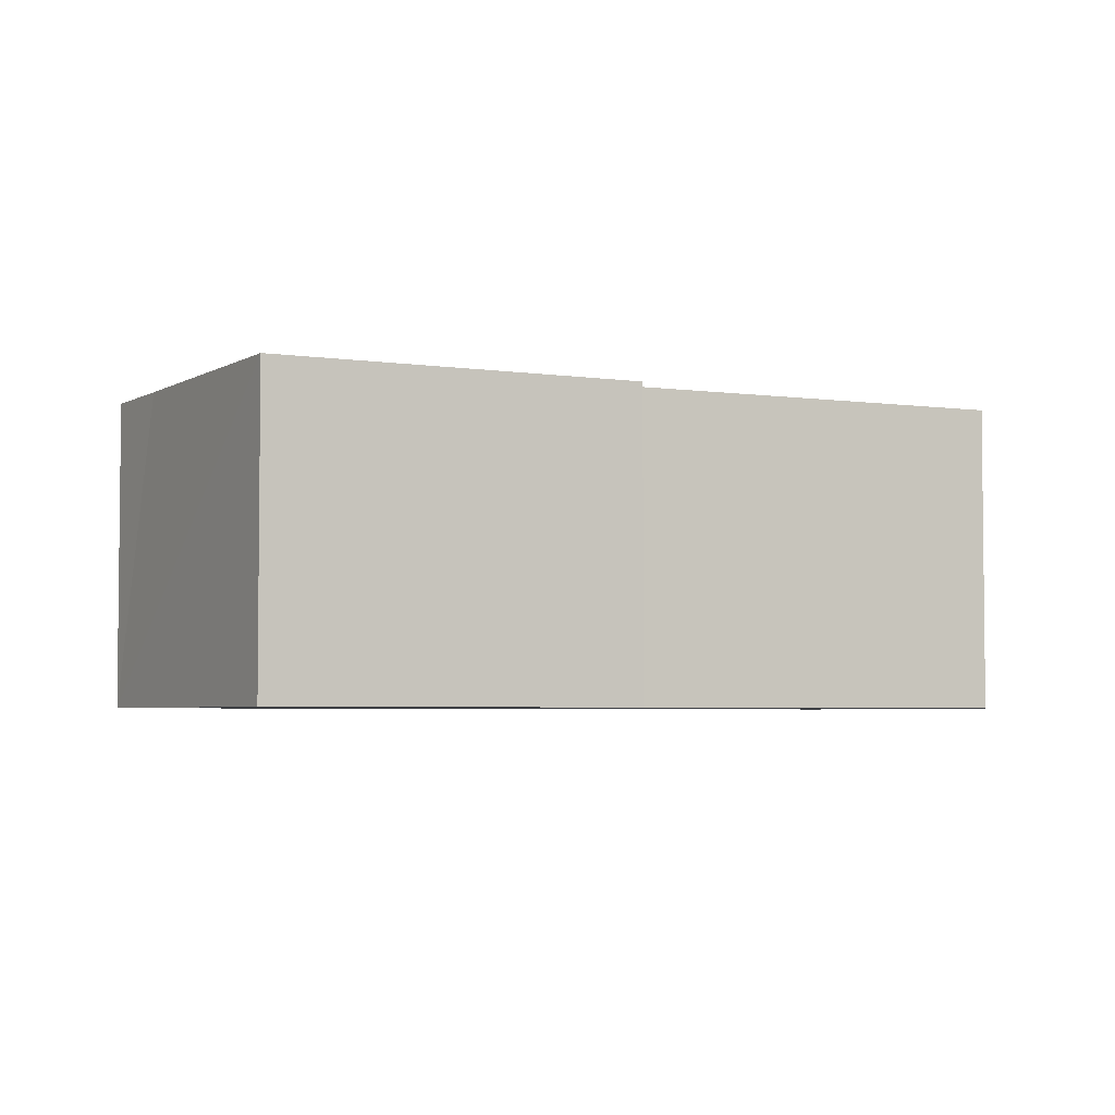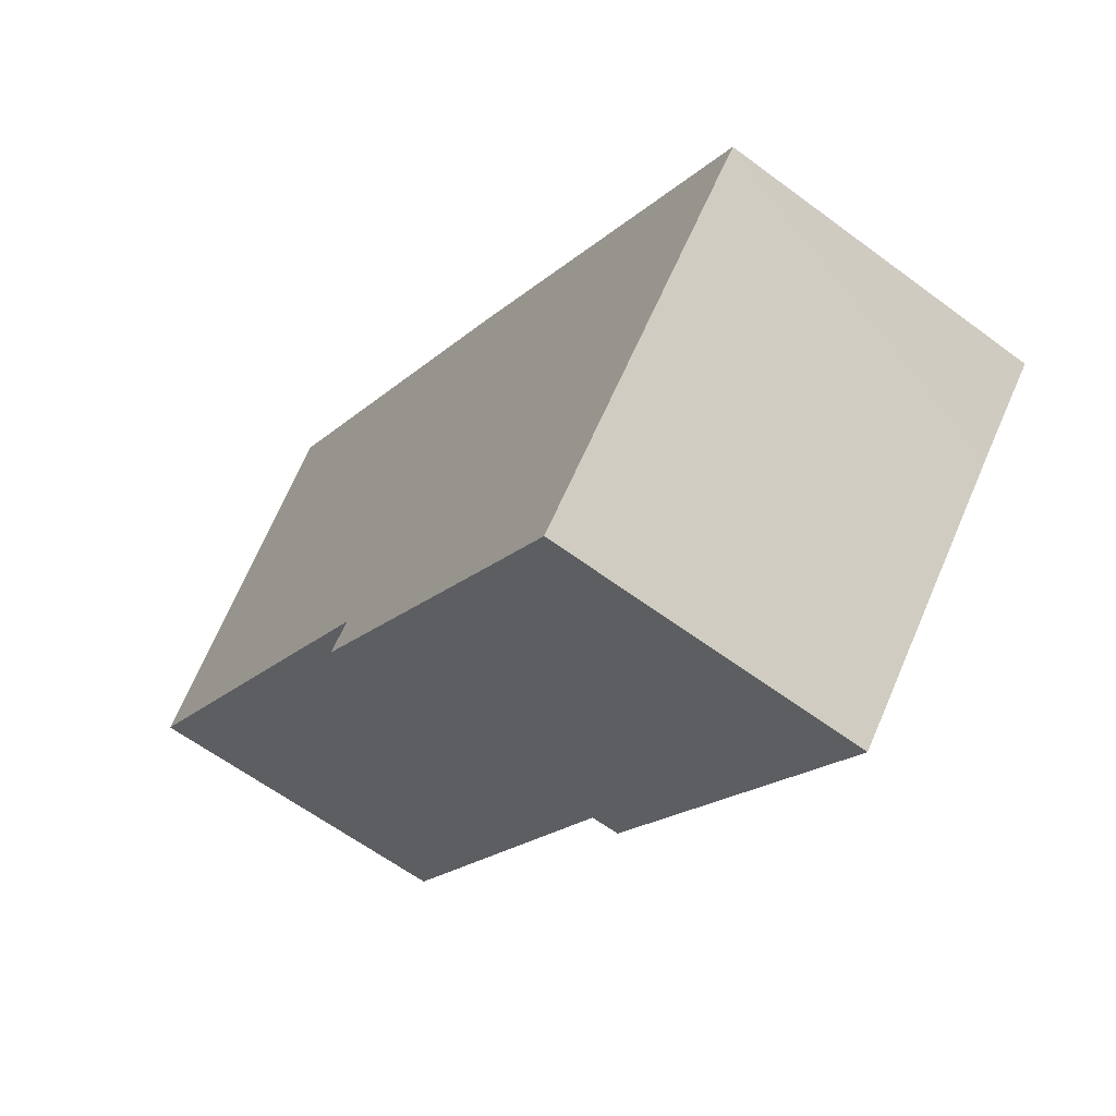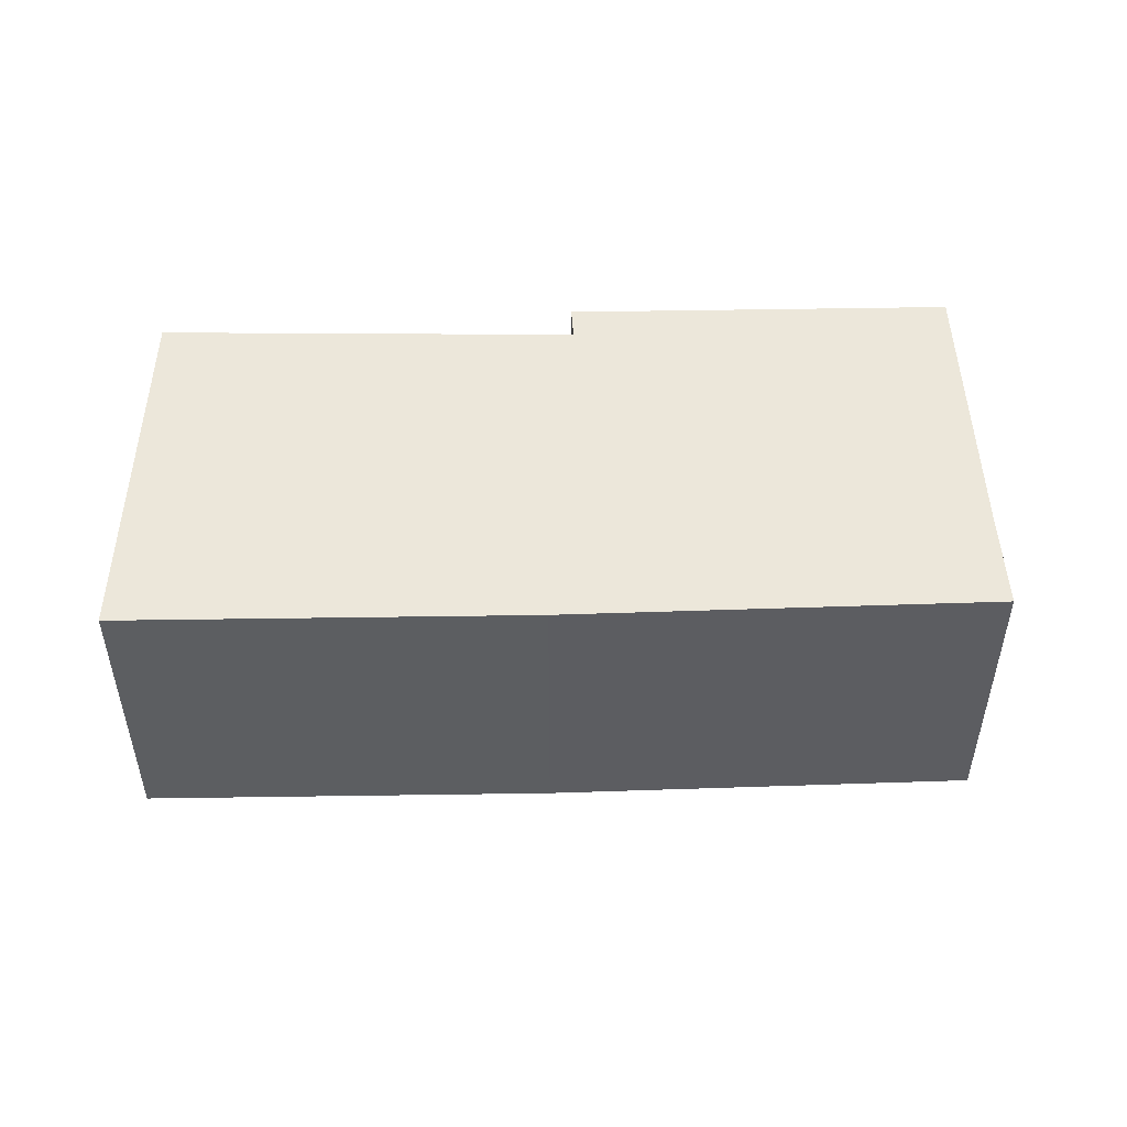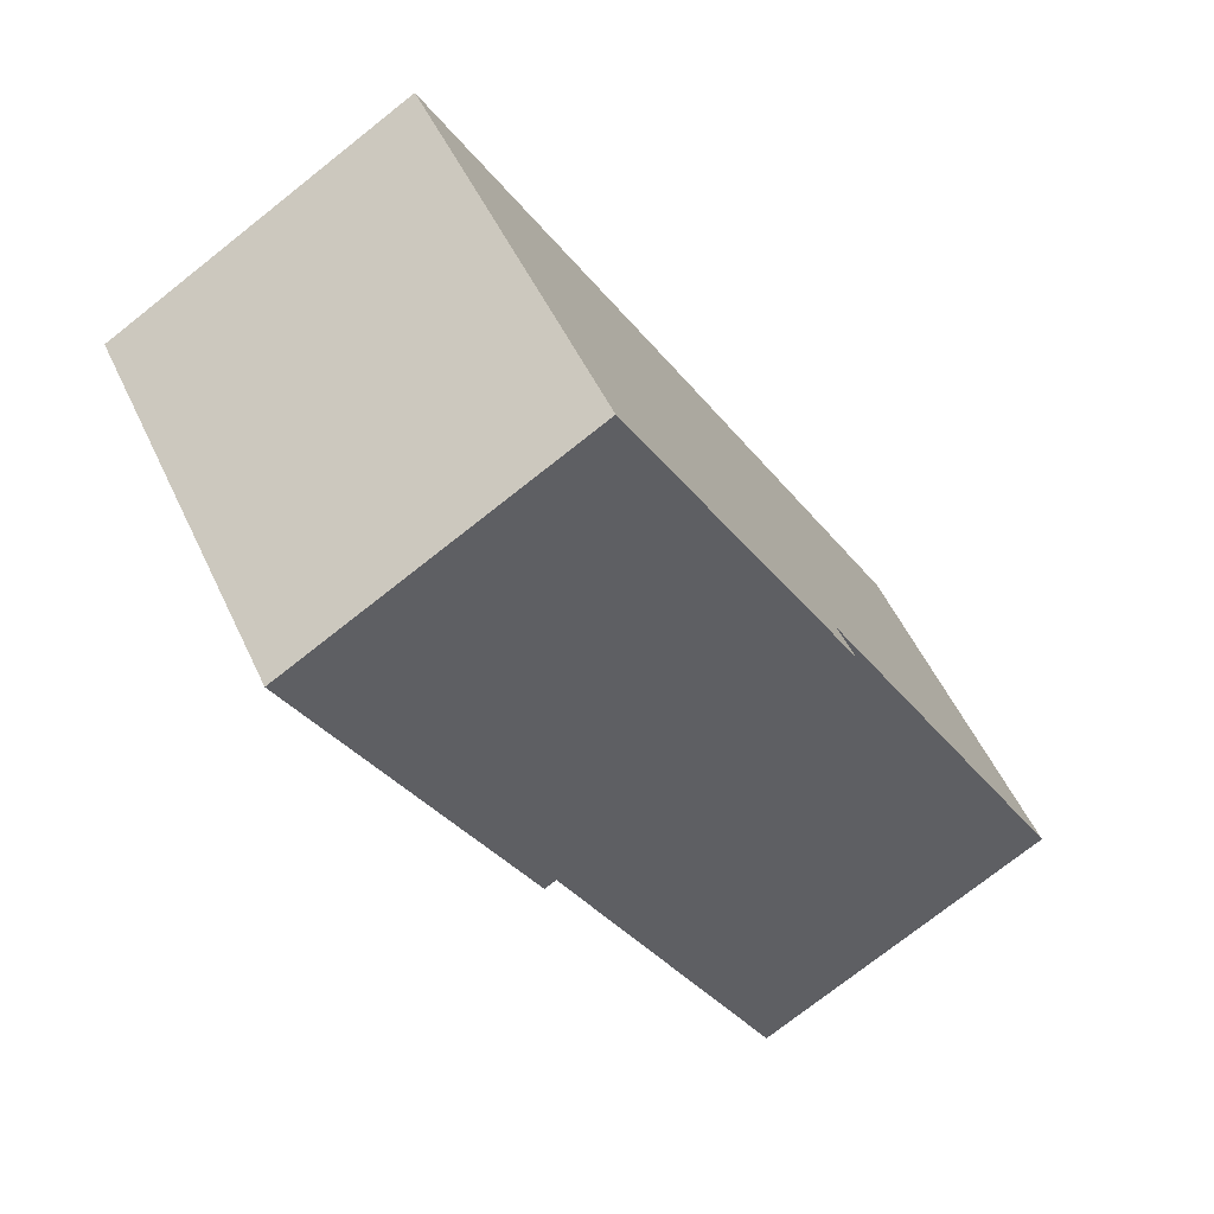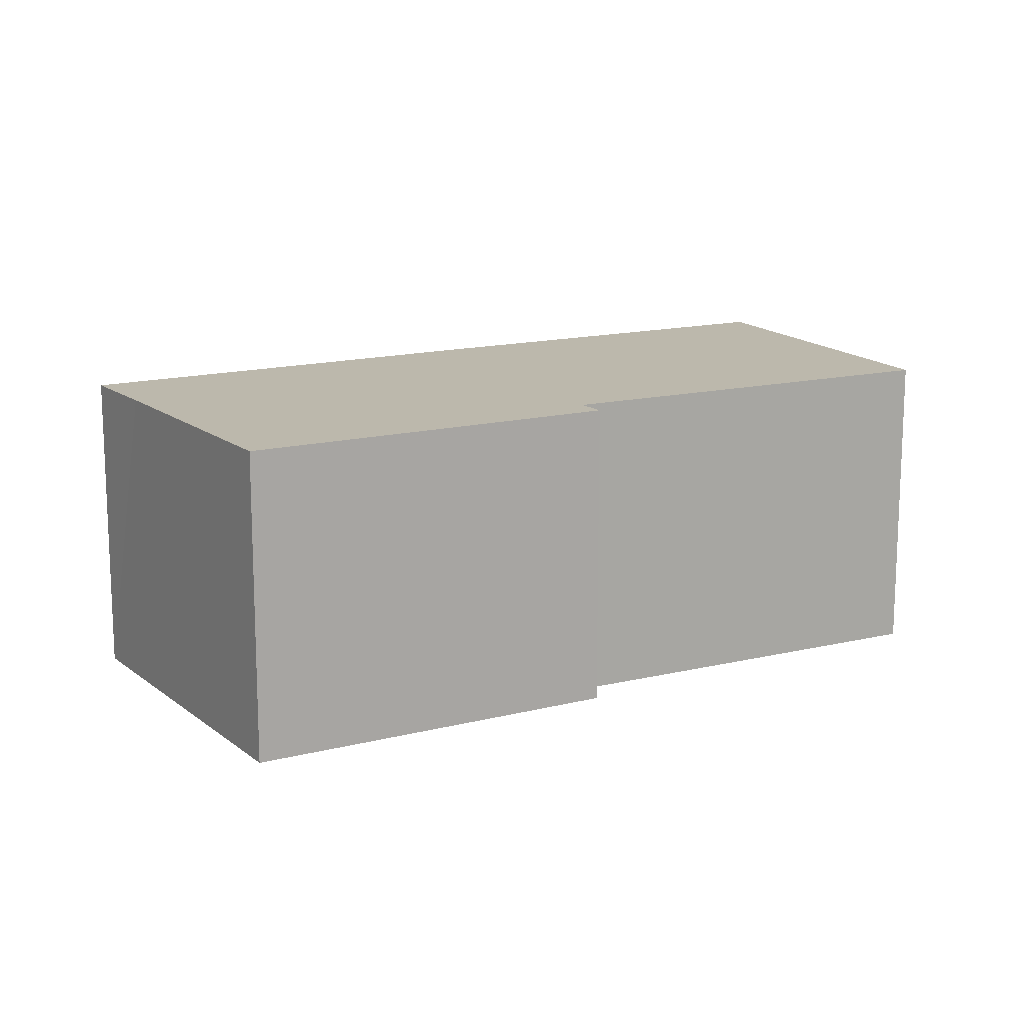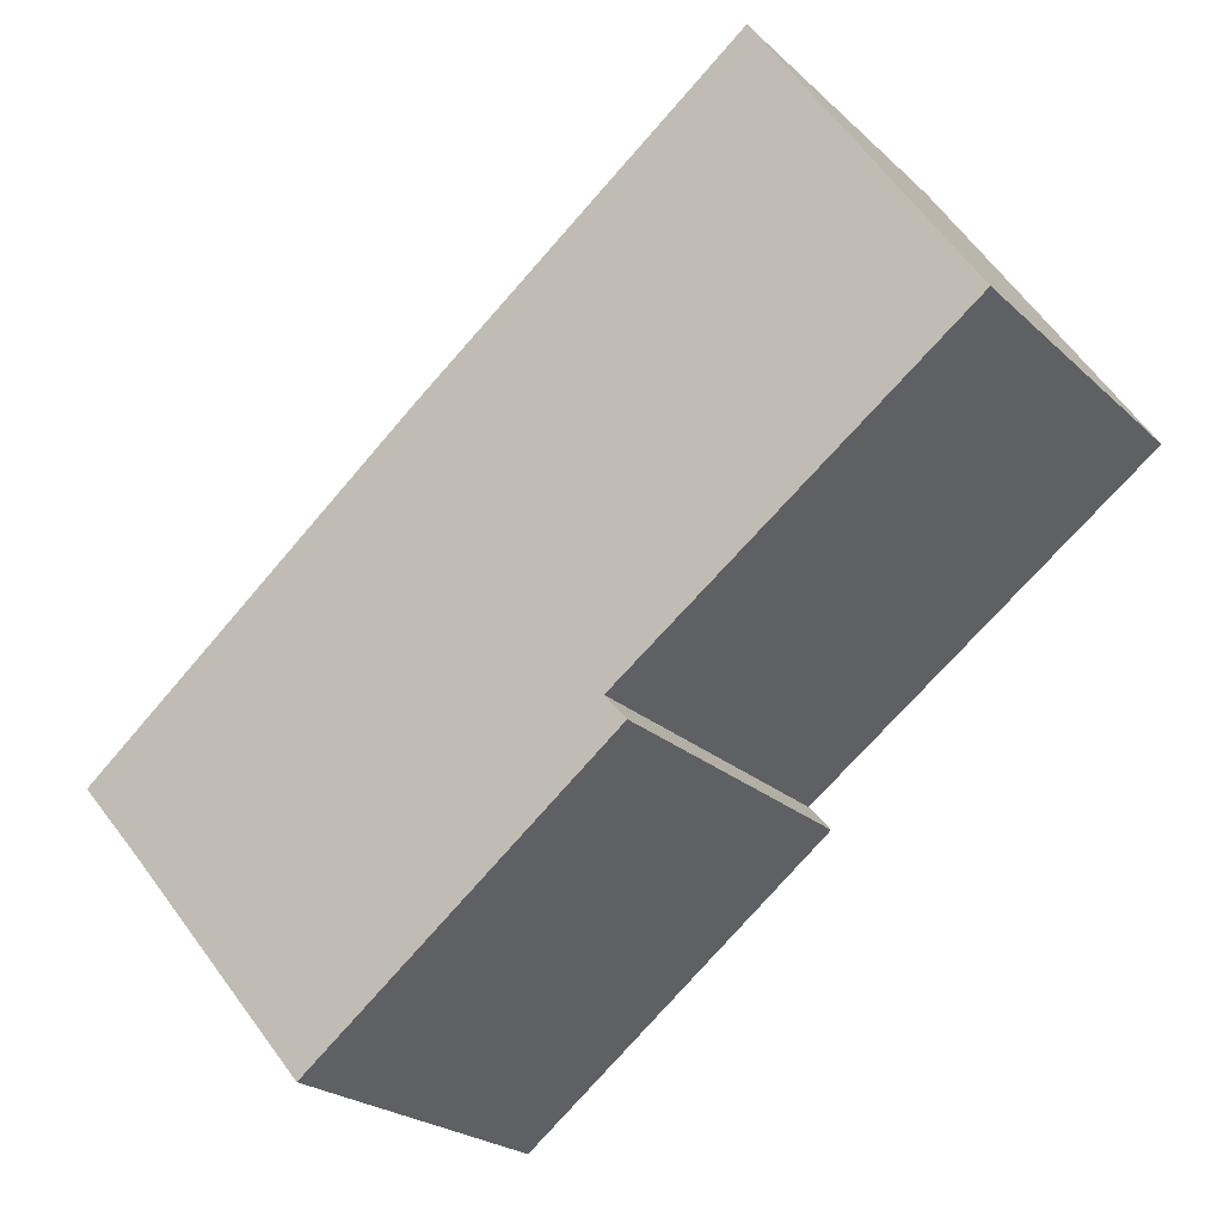
<metadata>
{"format":"obj","ext":"obj","renderer":"f3d","projection":"perspective","resolution":1024,"background":"white","views":[{"elev":-4.0,"azim":-168.9,"up":"+Y"},{"elev":-60.9,"azim":52.7,"up":"+Z"},{"elev":52.6,"azim":36.7,"up":"+Y"},{"elev":-75.0,"azim":128.3,"up":"+Z"},{"elev":14.6,"azim":-171.4,"up":"+Y"},{"elev":-22.9,"azim":-146.7,"up":"+Z"}]}
</metadata>
<code>
v  2.289 2.254 -1.966
v  2.44 2.254 -1.792
v  4.489 2.254 -3.669
v  5.805 2.254 -2.123
v  3.824 2.254 0.359
v  6.263 2.254 -1.6
v  0 2.254 1.38e-16
v  1.447 2.254 2.189
v  6.263 9.797e-17 -1.6
v  4.489 2.247e-16 -3.669
v  5.805 1.3e-16 -2.123
v  2.289 1.204e-16 -1.966
v  2.44 1.097e-16 -1.792
v  0 0 0
v  1.447 -1.34e-16 2.189
v  3.824 -2.198e-17 0.359
g defaultobject
f 1 2 3
f 4 5 6
f 5 4 3
f 5 3 2
f 5 2 7
f 5 7 8
f 9 4 6
f 4 9 3
f 3 9 10
f 10 9 11
f 10 1 3
f 1 10 12
f 13 7 2
f 7 13 14
f 12 2 1
f 2 12 13
f 14 8 7
f 8 14 15
f 16 6 5
f 6 16 9
f 15 5 8
f 5 15 16
f 11 12 10
f 12 11 9
f 12 9 13
f 13 9 16
f 13 16 14
f 14 16 15

</code>
